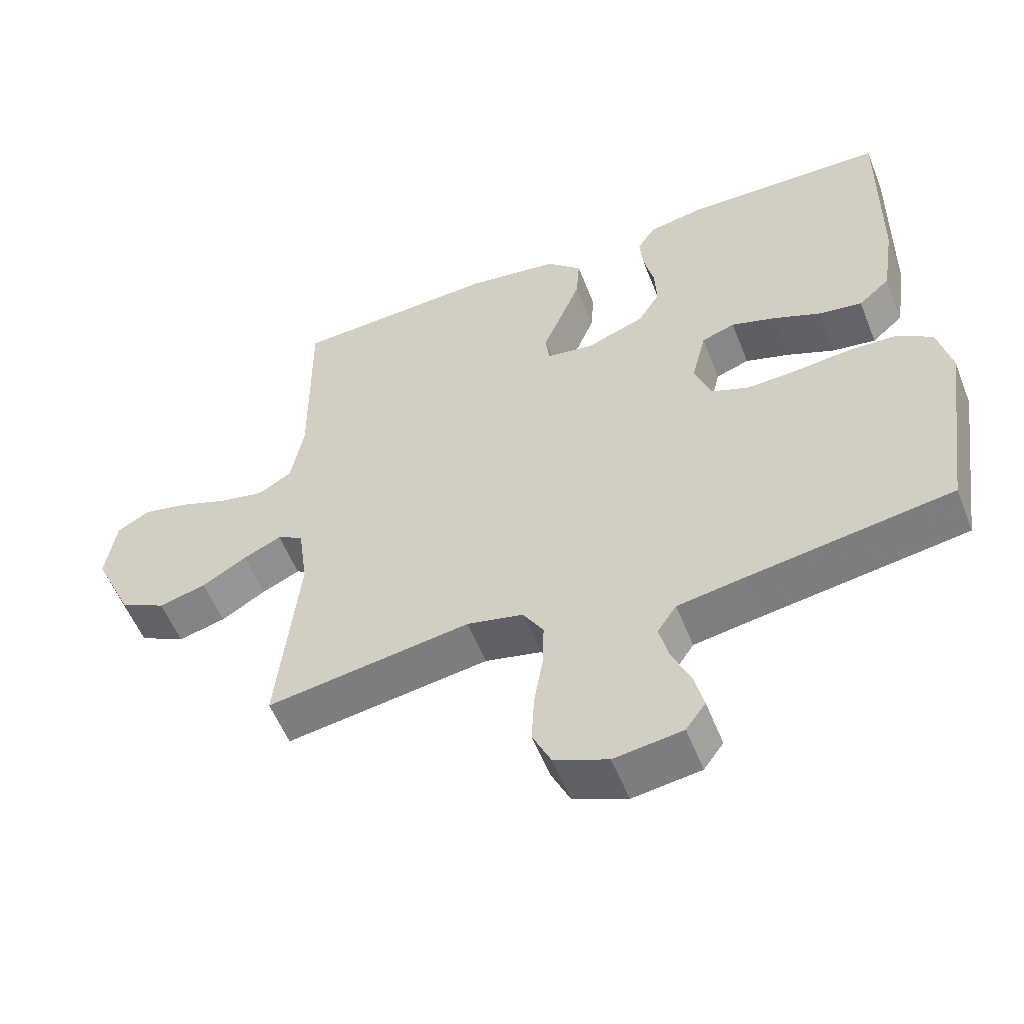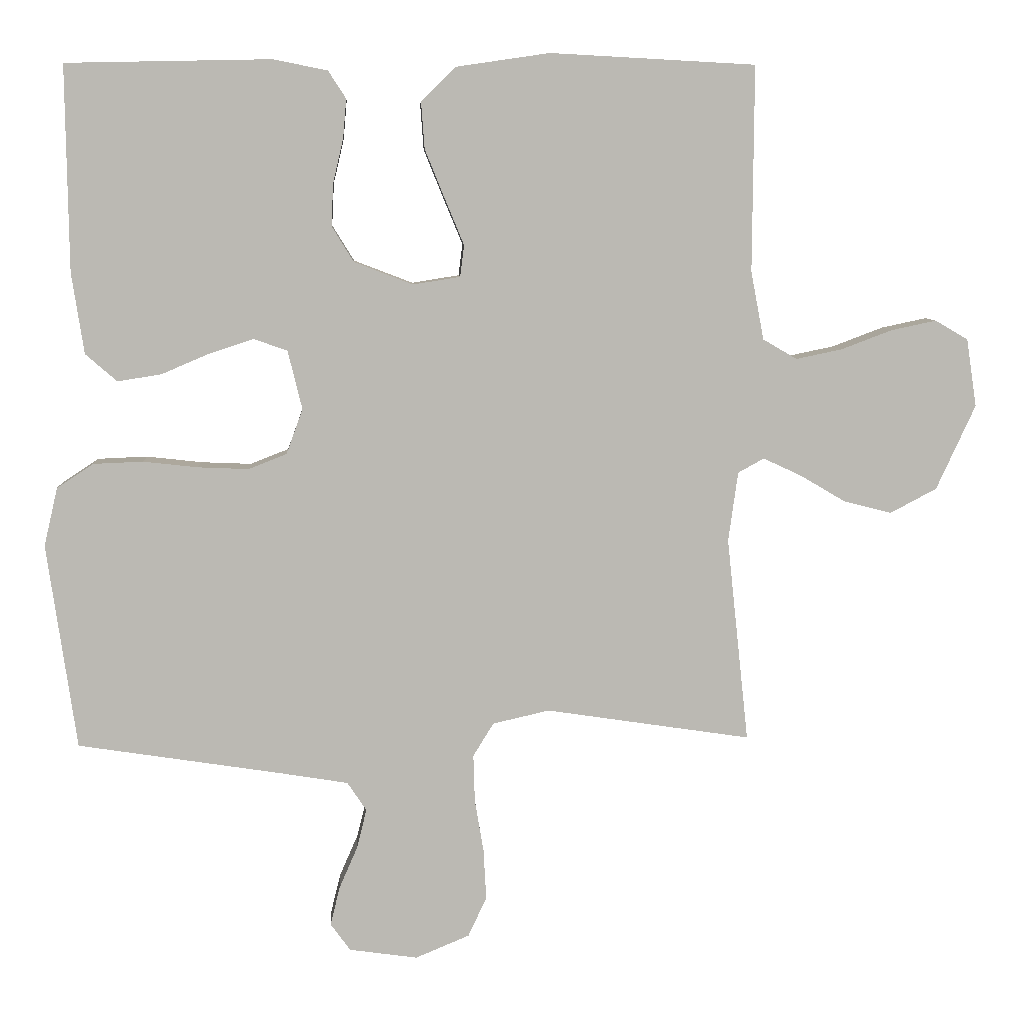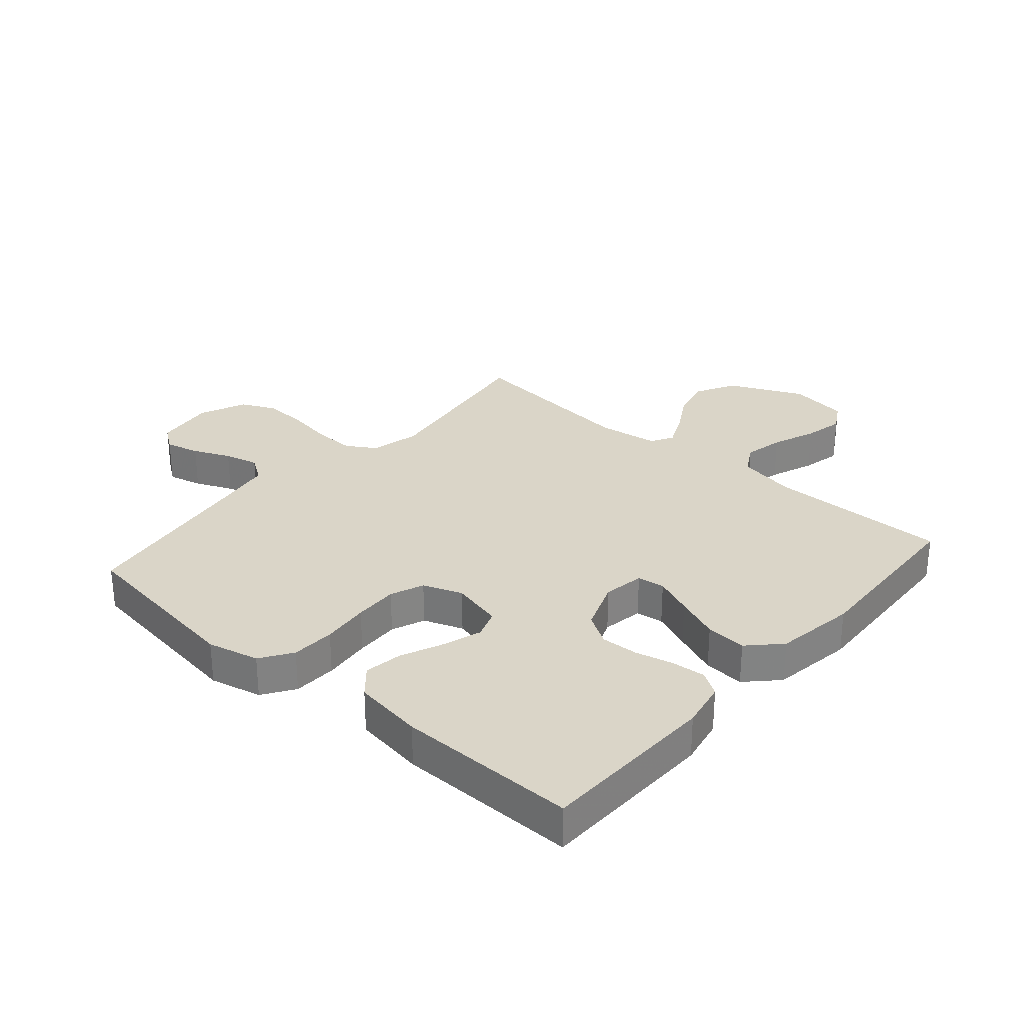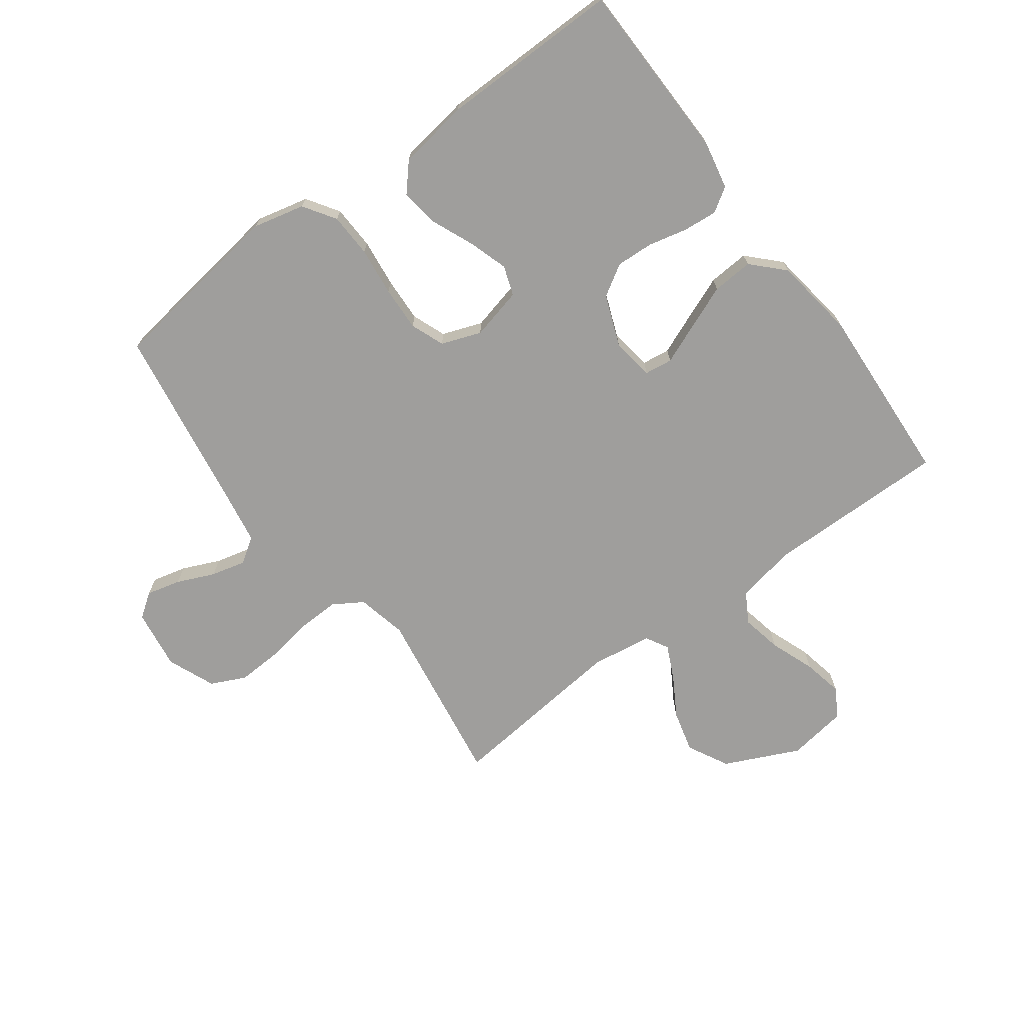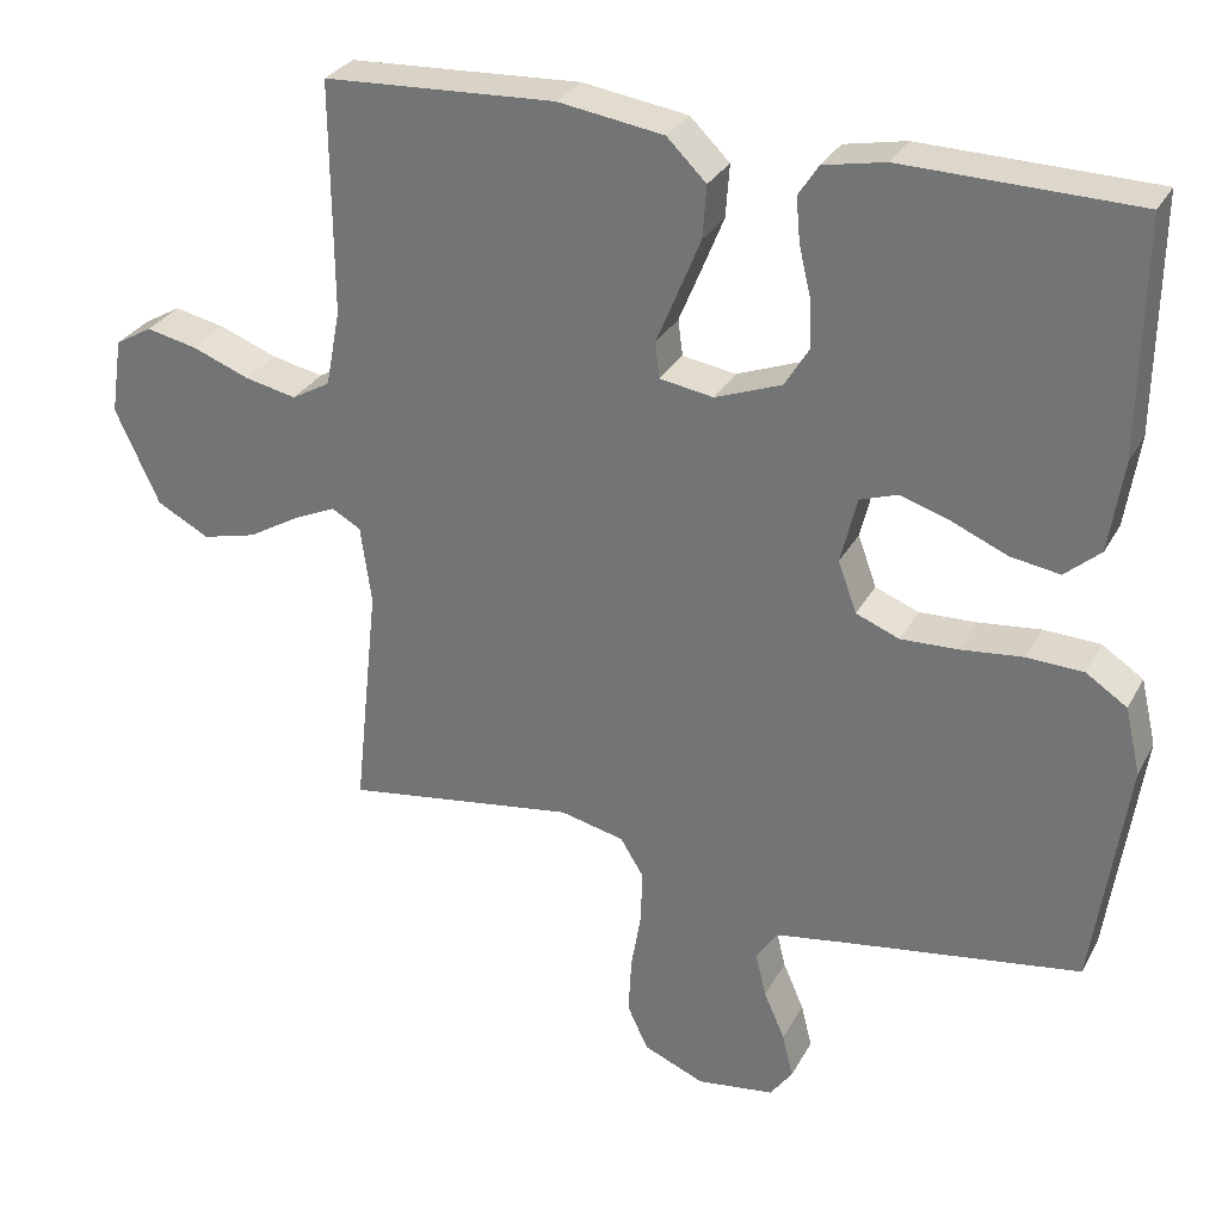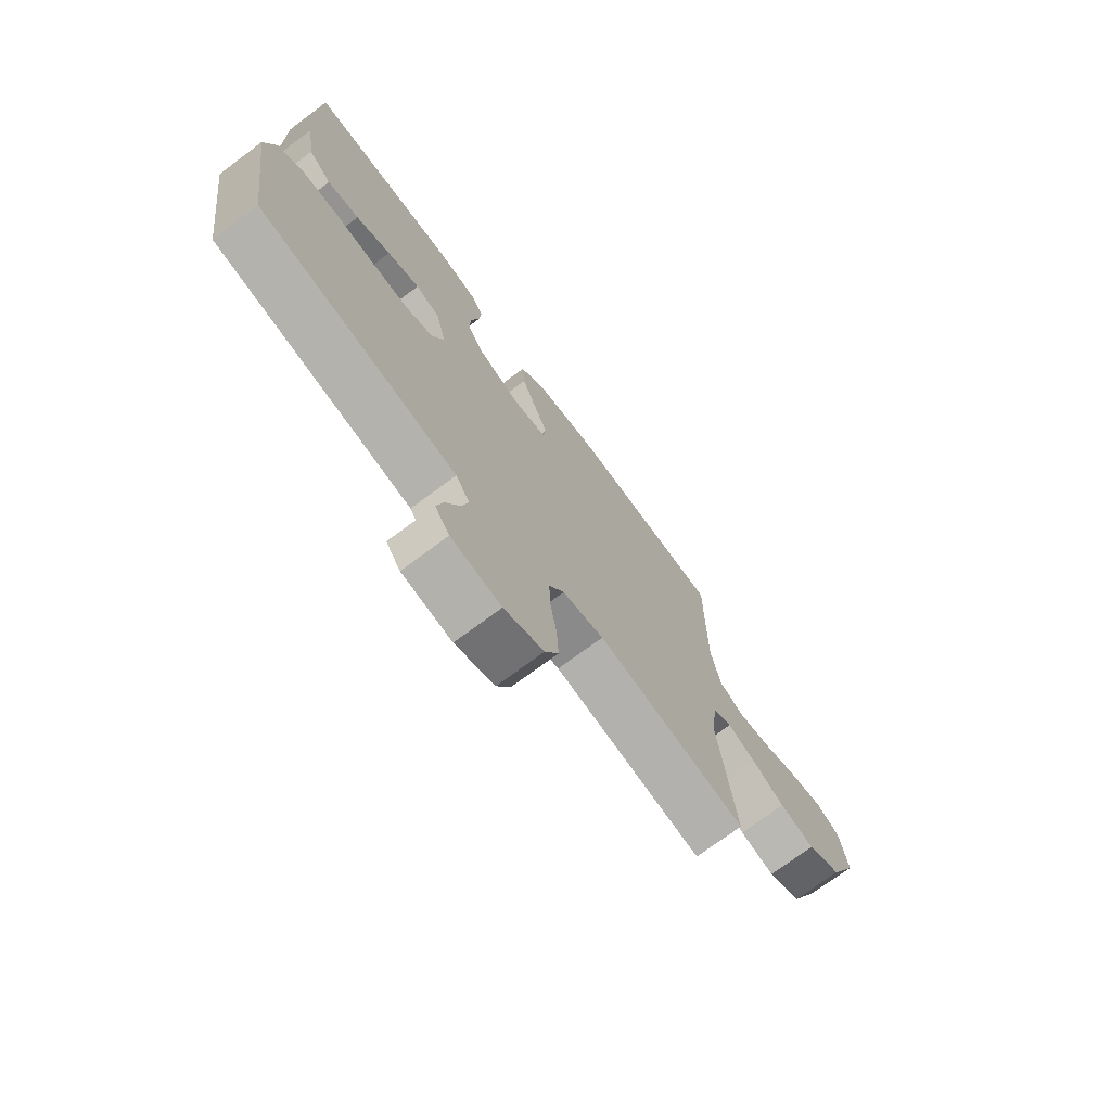
<metadata>
{"format":"obj","ext":"obj","renderer":"f3d","projection":"perspective","resolution":1024,"background":"white","views":[{"elev":-55.6,"azim":-158.6,"up":"+Z"},{"elev":7.4,"azim":-3.2,"up":"+Z"},{"elev":29.4,"azim":-49.0,"up":"+Y"},{"elev":-71.0,"azim":-53.7,"up":"+Y"},{"elev":29.9,"azim":-156.1,"up":"+Z"},{"elev":-73.5,"azim":-53.4,"up":"+Z"}]}
</metadata>
<code>
v -0.5 0.07 0.5
v -0.2 0.07 0.506
v -0.121 0.07 0.49
v -0.095 0.07 0.45
v -0.1 0.07 0.393
v -0.115 0.07 0.329
v -0.118 0.07 0.267
v -0.086 0.07 0.215
v 0 0.07 0.182
v 0.069 0.07 0.193
v 0.075 0.07 0.239
v 0.048 0.07 0.304
v 0.018 0.07 0.378
v 0.013 0.07 0.446
v 0.064 0.07 0.496
v 0.2 0.07 0.516
v 0.5 0.07 0.5
v 0.498 0.07 0.2
v 0.517 0.07 0.1
v 0.567 0.07 0.071
v 0.634 0.07 0.085
v 0.708 0.07 0.113
v 0.774 0.07 0.127
v 0.822 0.07 0.099
v 0.837 0.07 0
v 0.78 0.07 -0.124
v 0.712 0.07 -0.16
v 0.642 0.07 -0.142
v 0.576 0.07 -0.103
v 0.52 0.07 -0.077
v 0.482 0.07 -0.098
v 0.468 0.07 -0.2
v 0.5 0.07 -0.5
v 0.2 0.07 -0.455
v 0.117 0.07 -0.474
v 0.087 0.07 -0.523
v 0.089 0.07 -0.592
v 0.102 0.07 -0.669
v 0.106 0.07 -0.743
v 0.079 0.07 -0.801
v 0 0.07 -0.834
v -0.1 0.07 -0.82
v -0.129 0.07 -0.78
v -0.115 0.07 -0.723
v -0.088 0.07 -0.661
v -0.074 0.07 -0.604
v -0.102 0.07 -0.562
v -0.2 0.07 -0.546
v -0.5 0.07 -0.5
v -0.543 0.07 -0.2
v -0.523 0.07 -0.114
v -0.47 0.07 -0.079
v -0.397 0.07 -0.076
v -0.317 0.07 -0.085
v -0.243 0.07 -0.088
v -0.187 0.07 -0.066
v -0.163 0.07 0
v -0.184 0.07 0.086
v -0.233 0.07 0.103
v -0.298 0.07 0.082
v -0.368 0.07 0.052
v -0.432 0.07 0.042
v -0.478 0.07 0.082
v -0.496 0.07 0.2
v -0.5 0 0.5
v -0.2 0 0.506
v -0.121 0 0.49
v -0.095 0 0.45
v -0.1 0 0.393
v -0.115 0 0.329
v -0.118 0 0.267
v -0.086 0 0.215
v 0 0 0.182
v 0.069 0 0.193
v 0.075 0 0.239
v 0.048 0 0.304
v 0.018 0 0.378
v 0.013 0 0.446
v 0.064 0 0.496
v 0.2 0 0.516
v 0.5 0 0.5
v 0.498 0 0.2
v 0.517 0 0.1
v 0.567 0 0.071
v 0.634 0 0.085
v 0.708 0 0.113
v 0.774 0 0.127
v 0.822 0 0.099
v 0.837 0 0
v 0.78 0 -0.124
v 0.712 0 -0.16
v 0.642 0 -0.142
v 0.576 0 -0.103
v 0.52 0 -0.077
v 0.482 0 -0.098
v 0.468 0 -0.2
v 0.5 0 -0.5
v 0.2 0 -0.455
v 0.117 0 -0.474
v 0.087 0 -0.523
v 0.089 0 -0.592
v 0.102 0 -0.669
v 0.106 0 -0.743
v 0.079 0 -0.801
v 0 0 -0.834
v -0.1 0 -0.82
v -0.129 0 -0.78
v -0.115 0 -0.723
v -0.088 0 -0.661
v -0.074 0 -0.604
v -0.102 0 -0.562
v -0.2 0 -0.546
v -0.5 0 -0.5
v -0.543 0 -0.2
v -0.523 0 -0.114
v -0.47 0 -0.079
v -0.397 0 -0.076
v -0.317 0 -0.085
v -0.243 0 -0.088
v -0.187 0 -0.066
v -0.163 0 0
v -0.184 0 0.086
v -0.233 0 0.103
v -0.298 0 0.082
v -0.368 0 0.052
v -0.432 0 0.042
v -0.478 0 0.082
v -0.496 0 0.2
f 60 61 62 63
f 59 60 63 64
f 58 59 64 1
f 51 52 53 54
f 51 54 55
f 48 49 50 51
f 47 48 51 55
f 46 47 55 56
f 42 43 44 45
f 42 45 46
f 41 42 46
f 37 38 39 40
f 36 37 40 41
f 32 33 34
f 31 32 34 35
f 26 27 28 29
f 26 29 30
f 25 26 30
f 24 25 30
f 21 22 23 24
f 20 21 24 30
f 19 20 30 31
f 15 16 17 18
f 11 12 13 14
f 11 14 15 18
f 3 4 5 6
f 3 6 7
f 58 1 2 3
f 57 58 3 7
f 36 41 46 56
f 35 36 56 57
f 10 11 18 19
f 9 10 19 31
f 8 9 31 35
f 7 8 35 57
f 127 126 125 124
f 128 127 124 123
f 65 128 123 122
f 118 117 116 115
f 119 118 115
f 115 114 113 112
f 119 115 112 111
f 120 119 111 110
f 109 108 107 106
f 110 109 106
f 110 106 105
f 104 103 102 101
f 105 104 101 100
f 98 97 96
f 99 98 96 95
f 93 92 91 90
f 94 93 90
f 94 90 89
f 94 89 88
f 88 87 86 85
f 94 88 85 84
f 95 94 84 83
f 82 81 80 79
f 78 77 76 75
f 82 79 78 75
f 70 69 68 67
f 71 70 67
f 67 66 65 122
f 71 67 122 121
f 120 110 105 100
f 121 120 100 99
f 83 82 75 74
f 95 83 74 73
f 99 95 73 72
f 121 99 72 71
f 1 65 66 2
f 2 66 67 3
f 3 67 68 4
f 4 68 69 5
f 5 69 70 6
f 6 70 71 7
f 7 71 72 8
f 8 72 73 9
f 9 73 74 10
f 10 74 75 11
f 11 75 76 12
f 12 76 77 13
f 13 77 78 14
f 14 78 79 15
f 15 79 80 16
f 16 80 81 17
f 17 81 82 18
f 18 82 83 19
f 19 83 84 20
f 20 84 85 21
f 21 85 86 22
f 22 86 87 23
f 23 87 88 24
f 24 88 89 25
f 25 89 90 26
f 26 90 91 27
f 27 91 92 28
f 28 92 93 29
f 29 93 94 30
f 30 94 95 31
f 31 95 96 32
f 32 96 97 33
f 33 97 98 34
f 34 98 99 35
f 35 99 100 36
f 36 100 101 37
f 37 101 102 38
f 38 102 103 39
f 39 103 104 40
f 40 104 105 41
f 41 105 106 42
f 42 106 107 43
f 43 107 108 44
f 44 108 109 45
f 45 109 110 46
f 46 110 111 47
f 47 111 112 48
f 48 112 113 49
f 49 113 114 50
f 50 114 115 51
f 51 115 116 52
f 52 116 117 53
f 53 117 118 54
f 54 118 119 55
f 55 119 120 56
f 56 120 121 57
f 57 121 122 58
f 58 122 123 59
f 59 123 124 60
f 60 124 125 61
f 61 125 126 62
f 62 126 127 63
f 63 127 128 64
f 64 128 65 1

</code>
